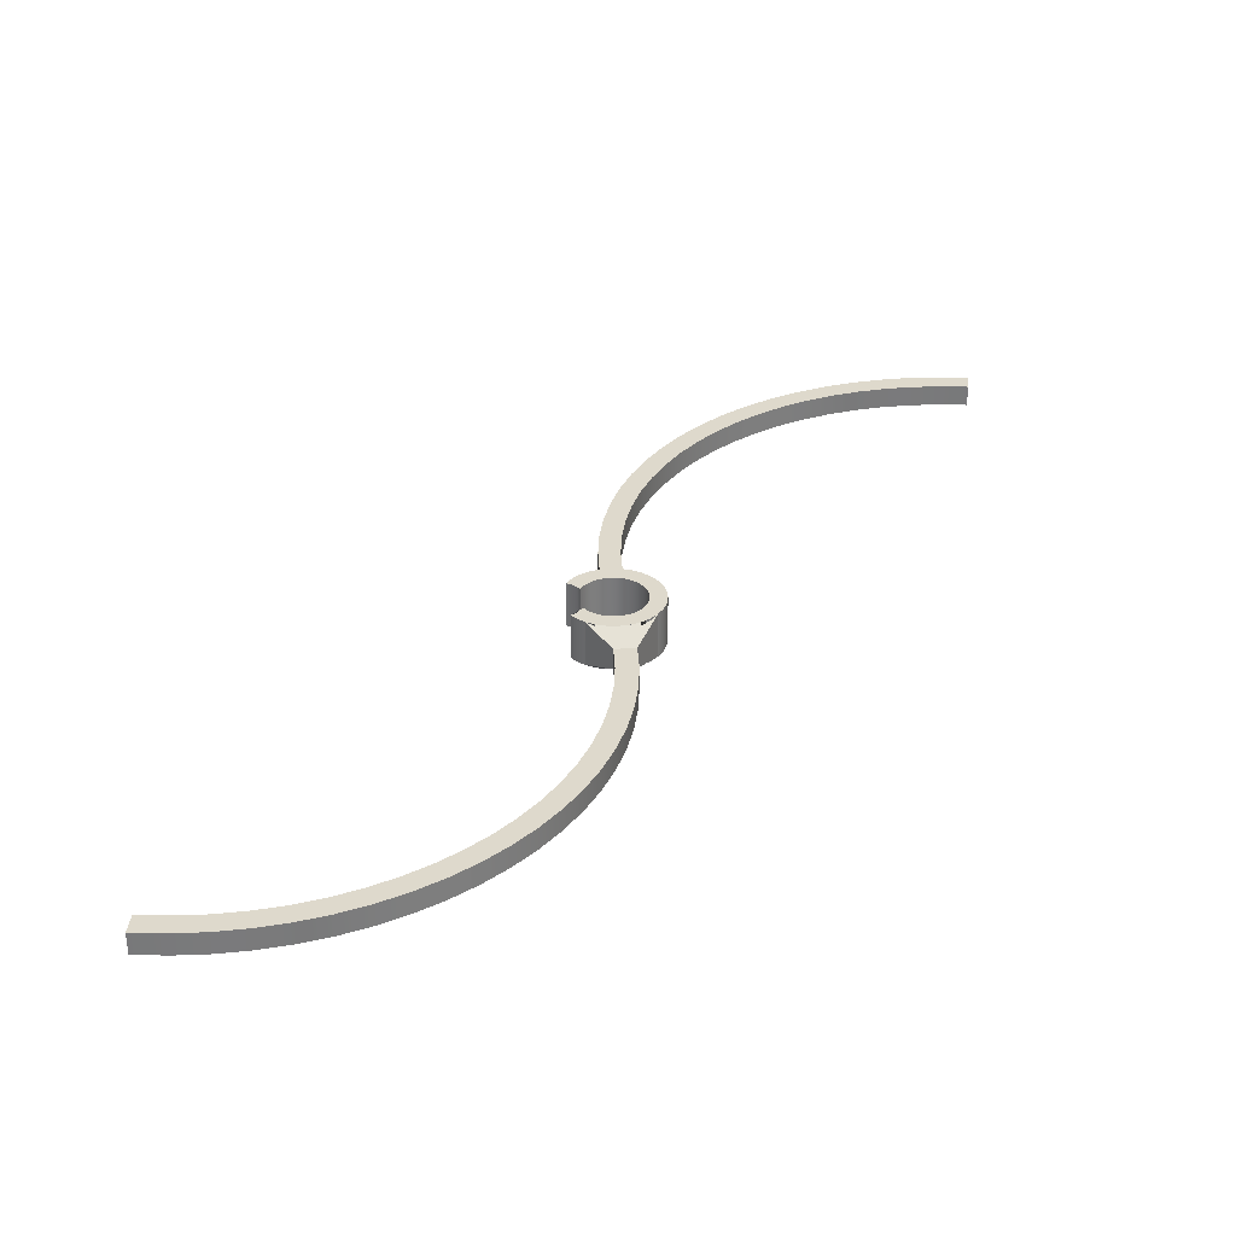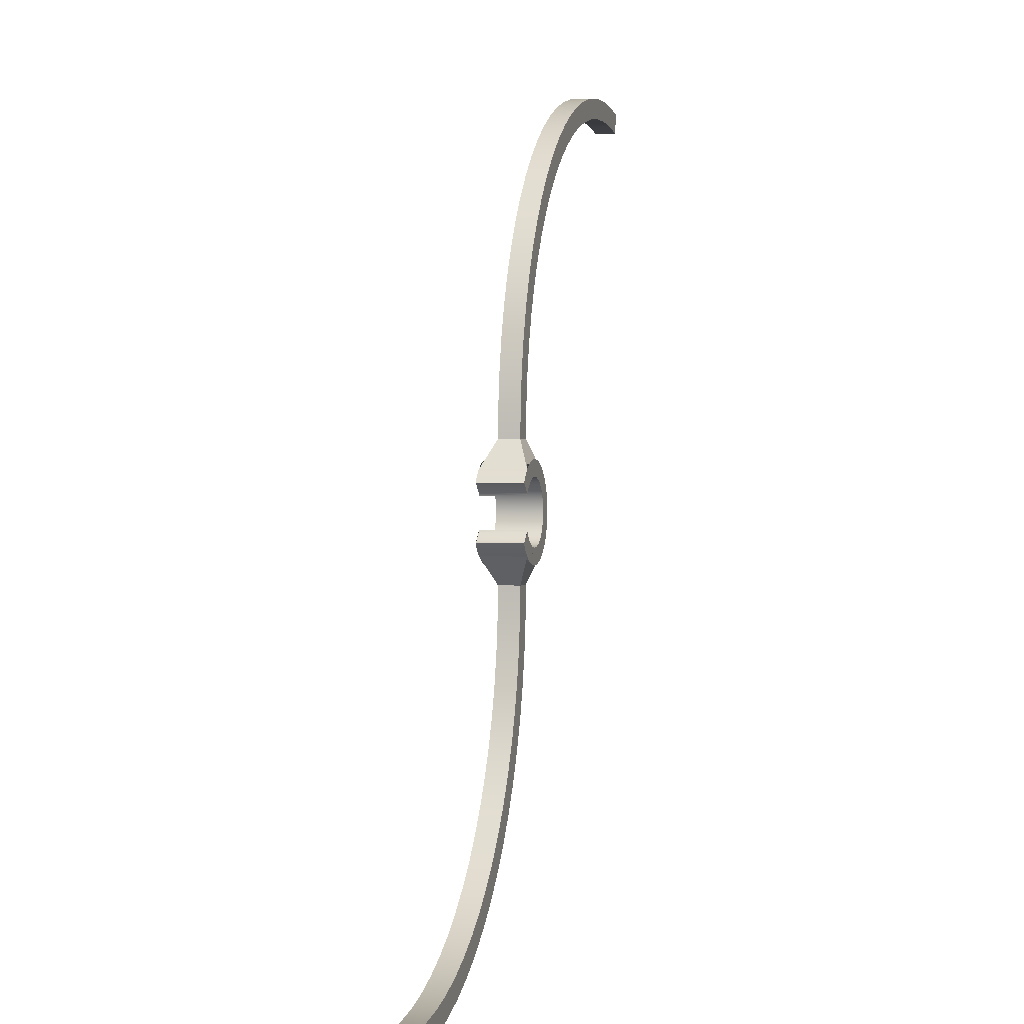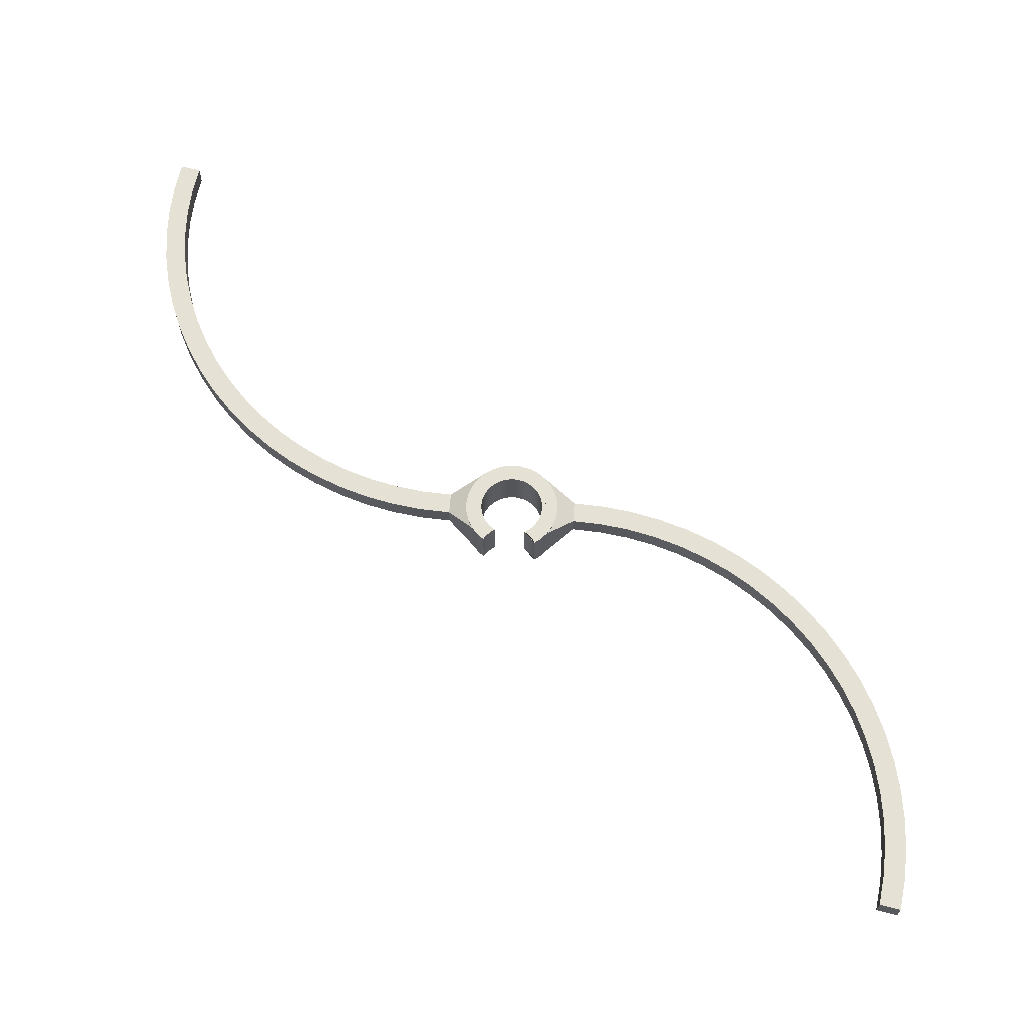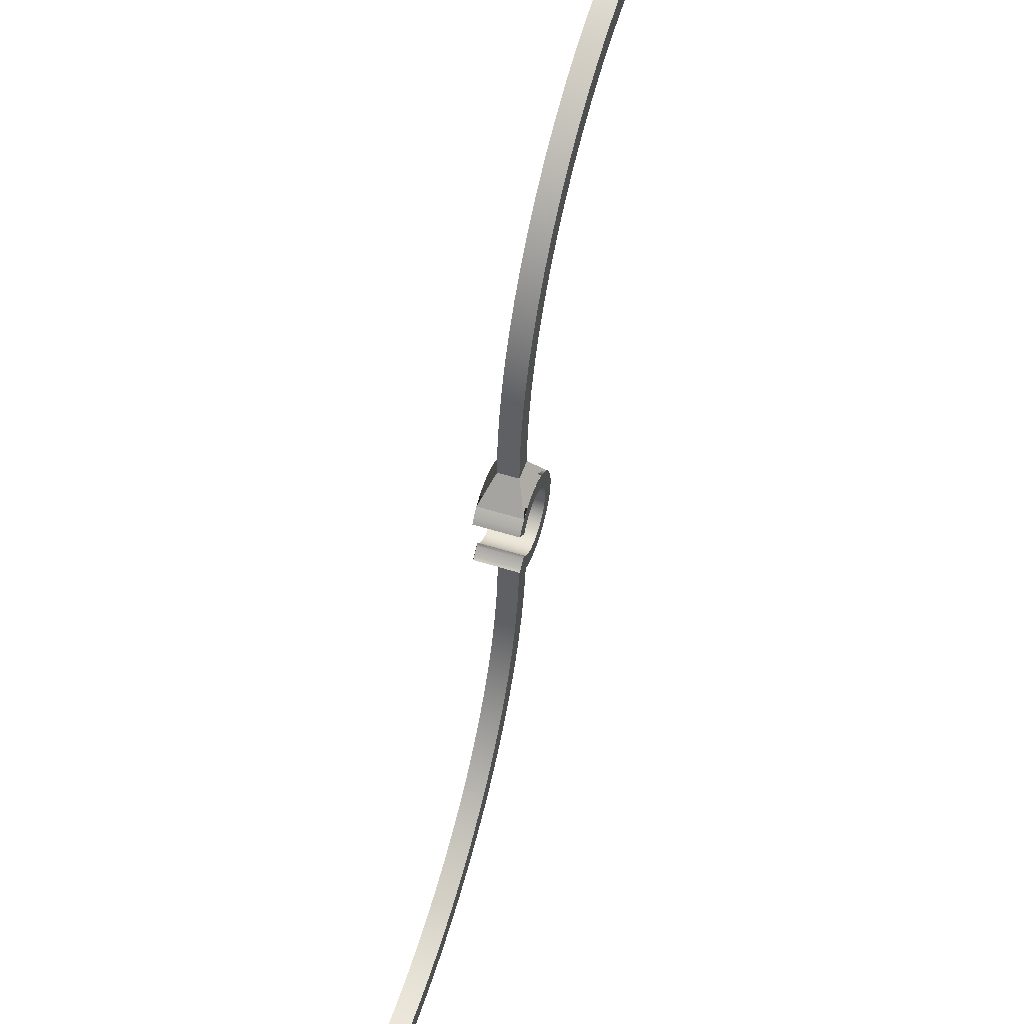
<metadata>
{"format":"obj","ext":"obj","renderer":"f3d","projection":"perspective","resolution":1024,"background":"white","views":[{"elev":32.2,"azim":-5.5,"up":"+Z"},{"elev":1.3,"azim":-75.6,"up":"+Y"},{"elev":65.1,"azim":-85.5,"up":"+Z"},{"elev":52.8,"azim":-71.2,"up":"+Y"}]}
</metadata>
<code>
g default
v -0.1809 -0.5282 0.375
v -0.06862 -0.54 0.375
v -0.06862 -0.54 -0.375
v -0.1809 -0.5282 -0.375
v -0.2883 -0.4933 0.375
v -0.2883 -0.4933 -0.375
v -0.06862 -0.5634 0.375
v -0.1884 -0.5634 0.375
v 0.04365 -0.5282 0.375
v 0.04365 -0.5282 -0.375
v -0.1884 -0.5634 -0.375
v -0.06862 -0.5634 -0.375
v -0.386 -0.4369 0.375
v -0.386 -0.4369 -0.375
v -0.3194 -0.5634 0.375
v -0.3194 -0.5634 -0.375
v -0.237 -0.7923 0.375
v -0.06862 -0.81 0.375
v 0.05112 -0.5634 0.375
v 0.151 -0.4933 0.375
v 0.151 -0.4933 -0.375
v 0.05112 -0.5634 -0.375
v -0.06862 -0.81 -0.375
v -0.237 -0.7923 -0.375
v -0.4699 -0.3613 0.375
v -0.4699 -0.3613 -0.375
v -0.5447 -0.6553 -0.375
v -0.3981 -0.74 0.375
v -0.3981 -0.74 -0.375
v -0.06862 -0.81 0.374
v -0.237 -0.7923 0.3741
v 0.09979 -0.7923 0.375
v 0.1822 -0.5634 0.375
v 0.2488 -0.4369 0.375
v 0.2488 -0.4369 -0.375
v 0.1822 -0.5634 -0.375
v 0.09979 -0.7923 -0.375
v -0.06862 -0.81 -0.374
v -0.237 -0.7923 -0.3741
v -0.5363 -0.27 0.375
v -0.5363 -0.27 -0.375
v -0.6706 -0.542 0.375
v -0.5447 -0.6553 0.375
v -0.6706 -0.542 -0.375
v -0.3981 -0.74 0.3743
v -0.3981 -0.74 -0.3743
v -0.5447 -0.6553 0.375
v -0.175 -1.111 0.175
v 0.175 -1.111 0.175
v 0.5333 -0.542 0.375
v 0.2608 -0.74 0.3743
v 0.09979 -0.7923 0.3741
v 0.2608 -0.74 0.375
v 0.3407 -0.5634 0.375
v 0.3327 -0.3613 0.375
v 0.3327 -0.3613 -0.375
v 0.3407 -0.5634 -0.375
v 0.2608 -0.74 -0.375
v 0.09979 -0.7923 -0.3741
v 0.5333 -0.542 -0.375
v 0.175 -1.111 -0.175
v -0.175 -1.111 -0.175
v -0.5447 -0.6553 -0.375
v 0.2608 -0.74 -0.3743
v -0.5419 -0.2574 0.375
v -0.5419 -0.2574 -0.375
v -0.7369 -0.4506 0.375
v -0.5534 -0.2799 0.375
v -0.5674 -0.3075 0.375
v -0.6832 -0.4233 0.375
v -0.7369 -0.4506 -0.375
v -0.6832 -0.4233 -0.375
v -0.5674 -0.3075 -0.375
v -0.5534 -0.2799 -0.375
v 0.4075 -0.6553 -0.375
v 0.4075 -0.6553 0.375
v 0.5333 -0.542 0.375
v 0.399 -0.27 0.375
v 0.399 -0.27 -0.375
v 0.5333 -0.542 -0.375
v 0.6329 -0.405 0.375
v 0.4449 -0.1669 0.375
v 0.4449 -0.1669 -0.375
v 0.6329 -0.405 -0.375
v 0.7017 -0.2503 0.375
v 0.4684 -0.05645 0.375
v 0.4684 -0.05645 -0.375
v 0.7017 -0.2503 -0.375
v 0.7369 -0.08467 0.375
v 0.4684 0.05645 0.375
v 0.4684 0.05645 -0.375
v 0.7369 -0.08467 -0.375
v 0.7369 0.08467 0.375
v 0.4449 0.1669 0.375
v 0.4449 0.1669 -0.375
v 0.7369 0.08467 -0.375
v 0.7017 0.2503 0.375
v 0.399 0.27 0.375
v 0.399 0.27 -0.375
v 0.7017 0.2503 -0.375
v 0.6329 0.405 0.375
v 0.3327 0.3613 0.375
v 0.3327 0.3613 -0.375
v 0.6329 0.405 -0.375
v 0.5333 0.542 0.375
v 0.2488 0.4369 0.375
v 0.2488 0.4369 -0.375
v 0.5333 0.542 -0.375
v 0.4075 0.6553 0.375
v 0.3407 0.5634 0.375
v 0.151 0.4933 0.375
v 0.151 0.4933 -0.375
v 0.3407 0.5634 -0.375
v 0.4075 0.6553 -0.375
v 0.2608 0.74 0.375
v 0.1822 0.5634 0.375
v 0.04365 0.5282 0.375
v 0.04365 0.5282 -0.375
v 0.1822 0.5634 -0.375
v 0.2608 0.74 -0.375
v 0.2608 0.74 -0.3743
v 0.5333 0.542 -0.375
v 0.5333 0.542 0.375
v 0.2608 0.74 0.3743
v 0.09979 0.7923 0.375
v 0.05112 0.5634 0.375
v -0.06862 0.54 0.375
v -0.06862 0.54 -0.375
v 0.05112 0.5634 -0.375
v 0.09979 0.7923 -0.375
v 0.09979 0.7923 -0.3741
v 0.09979 0.7923 0.3741
v -0.06862 0.81 0.375
v -0.06862 0.5634 0.375
v -0.1809 0.5282 0.375
v -0.1809 0.5282 -0.375
v -0.06862 0.5634 -0.375
v -0.06862 0.81 -0.375
v -0.06862 0.81 -0.374
v -0.06862 0.81 0.374
v -0.237 0.7923 0.375
v -0.1884 0.5634 0.375
v -0.2883 0.4933 0.375
v -0.2883 0.4933 -0.375
v -0.1884 0.5634 -0.375
v -0.237 0.7923 -0.375
v -0.237 0.7923 -0.3741
v -0.237 0.7923 0.3741
v -0.3981 0.74 0.375
v -0.3194 0.5634 0.375
v -0.386 0.4369 0.375
v -0.386 0.4369 -0.375
v -0.3194 0.5634 -0.375
v -0.3981 0.74 -0.375
v -0.3981 0.74 -0.3743
v -0.3981 0.74 0.3743
v -0.5447 0.6553 0.375
v -0.4699 0.3613 0.375
v -0.4699 0.3613 -0.375
v -0.5447 0.6553 -0.375
v -0.5447 0.6553 0.375
v -0.5447 0.6553 -0.375
v -0.6706 0.542 0.375
v -0.5363 0.27 0.375
v -0.5363 0.27 -0.375
v -0.6706 0.542 -0.375
v -0.7369 0.4506 0.375
v -0.6832 0.4233 0.375
v -0.5674 0.3075 0.375
v -0.5534 0.2799 0.375
v -0.5419 0.2574 -0.375
v -0.5419 0.2574 0.375
v -0.5534 0.2799 -0.375
v -0.5674 0.3075 -0.375
v -0.6832 0.4233 -0.375
v -0.7369 0.4506 -0.375
v 0.175 1.111 -0.175
v 0.175 1.111 0.175
v -0.175 1.111 -0.175
v -0.175 1.111 0.175
v 0.175 -1.111 0.175
v -0.175 -1.111 0.175
v 0.1525 -1.626 0.175
v -0.1961 -1.595 0.175
v 0.08529 -2.136 0.175
v -0.2594 -2.075 0.175
v -0.02619 -2.639 0.175
v -0.3643 -2.549 0.175
v -0.1811 -3.13 0.175
v -0.51 -3.011 0.175
v -0.3782 -3.606 0.175
v -0.6954 -3.458 0.175
v -0.6161 -4.063 0.175
v -0.9192 -3.888 0.175
v -0.8928 -4.498 0.175
v -1.18 -4.297 0.175
v -1.206 -4.906 0.175
v -1.475 -4.681 0.175
v -1.554 -5.286 0.175
v -1.802 -5.039 0.175
v -1.934 -5.634 0.175
v -2.159 -5.366 0.175
v -2.343 -5.948 0.175
v -2.544 -5.661 0.175
v -2.777 -6.224 0.175
v -2.952 -5.921 0.175
v -3.234 -6.462 0.175
v -3.382 -6.145 0.175
v -3.71 -6.659 0.175
v -3.83 -6.33 0.175
v -4.201 -6.814 0.175
v -4.292 -6.476 0.175
v -4.704 -6.926 0.175
v -4.765 -6.581 0.175
v -5.215 -6.993 0.175
v -5.245 -6.644 0.175
v -5.73 -7.015 0.175
v -5.73 -6.665 0.175
v -6.244 -6.993 0.175
v -6.214 -6.644 0.175
v -6.755 -6.926 0.175
v -6.694 -6.581 0.175
v -6.755 -6.926 -0.175
v -6.694 -6.581 -0.175
v -6.244 -6.993 -0.175
v -6.214 -6.644 -0.175
v -5.73 -7.015 -0.175
v -5.73 -6.665 -0.175
v -5.215 -6.993 -0.175
v -5.245 -6.644 -0.175
v -4.704 -6.926 -0.175
v -4.765 -6.581 -0.175
v -4.201 -6.814 -0.175
v -4.292 -6.476 -0.175
v -3.71 -6.659 -0.175
v -3.83 -6.33 -0.175
v -3.234 -6.462 -0.175
v -3.382 -6.145 -0.175
v -2.777 -6.224 -0.175
v -2.952 -5.921 -0.175
v -2.343 -5.948 -0.175
v -2.544 -5.661 -0.175
v -1.934 -5.634 -0.175
v -2.159 -5.366 -0.175
v -1.554 -5.286 -0.175
v -1.802 -5.039 -0.175
v -1.206 -4.906 -0.175
v -1.475 -4.681 -0.175
v -0.8928 -4.498 -0.175
v -1.18 -4.297 -0.175
v -0.6161 -4.063 -0.175
v -0.9192 -3.888 -0.175
v -0.3782 -3.606 -0.175
v -0.6954 -3.458 -0.175
v -0.1811 -3.13 -0.175
v -0.51 -3.011 -0.175
v -0.02619 -2.639 -0.175
v -0.3643 -2.549 -0.175
v 0.08529 -2.136 -0.175
v -0.2594 -2.075 -0.175
v 0.1525 -1.626 -0.175
v -0.1961 -1.595 -0.175
v 0.175 -1.111 -0.175
v -0.175 -1.111 -0.175
v -0.175 1.111 0.175
v 0.175 1.111 0.175
v -0.1525 1.626 0.175
v 0.1961 1.595 0.175
v -0.08529 2.136 0.175
v 0.2594 2.075 0.175
v 0.02619 2.639 0.175
v 0.3643 2.549 0.175
v 0.1811 3.13 0.175
v 0.51 3.011 0.175
v 0.3782 3.606 0.175
v 0.6954 3.458 0.175
v 0.6161 4.063 0.175
v 0.9192 3.888 0.175
v 0.8928 4.498 0.175
v 1.18 4.297 0.175
v 1.206 4.906 0.175
v 1.475 4.681 0.175
v 1.554 5.286 0.175
v 1.802 5.039 0.175
v 1.934 5.634 0.175
v 2.159 5.366 0.175
v 2.343 5.948 0.175
v 2.544 5.661 0.175
v 2.777 6.224 0.175
v 2.952 5.921 0.175
v 3.234 6.462 0.175
v 3.382 6.145 0.175
v 3.71 6.659 0.175
v 3.83 6.33 0.175
v 4.201 6.814 0.175
v 4.292 6.476 0.175
v 4.704 6.926 0.175
v 4.765 6.581 0.175
v 5.215 6.993 0.175
v 5.245 6.644 0.175
v 5.73 7.015 0.175
v 5.73 6.665 0.175
v 6.244 6.993 0.175
v 6.214 6.644 0.175
v 6.755 6.926 0.175
v 6.694 6.581 0.175
v 6.755 6.926 -0.175
v 6.694 6.581 -0.175
v 6.244 6.993 -0.175
v 6.214 6.644 -0.175
v 5.73 7.015 -0.175
v 5.73 6.665 -0.175
v 5.215 6.993 -0.175
v 5.245 6.644 -0.175
v 4.704 6.926 -0.175
v 4.765 6.581 -0.175
v 4.201 6.814 -0.175
v 4.292 6.476 -0.175
v 3.71 6.659 -0.175
v 3.83 6.33 -0.175
v 3.234 6.462 -0.175
v 3.382 6.145 -0.175
v 2.777 6.224 -0.175
v 2.952 5.921 -0.175
v 2.343 5.948 -0.175
v 2.544 5.661 -0.175
v 1.934 5.634 -0.175
v 2.159 5.366 -0.175
v 1.554 5.286 -0.175
v 1.802 5.039 -0.175
v 1.206 4.906 -0.175
v 1.475 4.681 -0.175
v 0.8928 4.498 -0.175
v 1.18 4.297 -0.175
v 0.6161 4.063 -0.175
v 0.9192 3.888 -0.175
v 0.3782 3.606 -0.175
v 0.6954 3.458 -0.175
v 0.1811 3.13 -0.175
v 0.51 3.011 -0.175
v 0.02619 2.639 -0.175
v 0.3643 2.549 -0.175
v -0.08529 2.136 -0.175
v 0.2594 2.075 -0.175
v -0.1525 1.626 -0.175
v 0.1961 1.595 -0.175
v -0.175 1.111 -0.175
v 0.175 1.111 -0.175
g polySurface176
f 1 2 3 4
f 5 1 4 6
f 7 2 1 8 17 18
f 2 9 10 3
f 11 4 3 12 23 24
f 13 5 6 14
f 8 1 5 15 28 17
f 16 6 4 11 24 29
f 19 9 2 7 18 32
f 9 20 21 10
f 12 3 10 22 37 23
f 25 13 14 26
f 15 5 13 43 28
f 27 14 6 16 29
f 30 18 17 31
f 33 20 9 19 32 53
f 20 34 35 21
f 22 10 21 36 58 37
f 24 23 38 39
f 40 25 26 41
f 42 43 13 25
f 26 14 27 44
f 31 17 28 45
f 29 24 39 46
f 47 48 49 50 51 52 30 31 45
f 52 32 18 30
f 54 34 20 33 53 76
f 34 55 56 35
f 36 21 35 57 75 58
f 23 37 59 38
f 60 61 62 63 46 39 38 59 64
f 65 40 41 66
f 67 42 25 40 68 69 70
f 41 26 44 71 72 73 74
f 44 27 43 42
f 27 29 46 63 47 45 28 43
f 63 62 48 47
f 61 49 48 62
f 50 49 61 60
f 58 75 76 53 51 50 60 64
f 51 53 32 52
f 76 77 55 34 54
f 55 78 79 56
f 57 35 56 80 75
f 37 58 64 59
f 69 68 65 66 74 73
f 68 40 65
f 66 41 74
f 72 71 67 70
f 71 44 42 67
f 70 69 73 72
f 75 80 77 76
f 77 81 78 55
f 78 82 83 79
f 56 79 84 80
f 80 84 81 77
f 81 85 82 78
f 82 86 87 83
f 79 83 88 84
f 84 88 85 81
f 85 89 86 82
f 86 90 91 87
f 83 87 92 88
f 88 92 89 85
f 89 93 90 86
f 90 94 95 91
f 87 91 96 92
f 92 96 93 89
f 93 97 94 90
f 94 98 99 95
f 91 95 100 96
f 96 100 97 93
f 97 101 98 94
f 98 102 103 99
f 95 99 104 100
f 100 104 101 97
f 101 105 102 98
f 102 106 107 103
f 99 103 108 104
f 104 108 105 101
f 105 109 110 106 102
f 106 111 112 107
f 114 108 103 107 113
f 108 114 109 105
f 110 109 115 116 111 106
f 111 117 118 112
f 113 107 112 119 120 114
f 122 123 124 115 109 114 120 121 131 139 147 155 162 179 177
f 116 115 125 126 117 111
f 117 127 128 118
f 119 112 118 129 130 120
f 120 130 131 121
f 132 125 115 124
f 126 125 133 134 127 117
f 127 135 136 128
f 129 118 128 137 138 130
f 130 138 139 131
f 140 133 125 132
f 134 133 141 142 135 127
f 135 143 144 136
f 137 128 136 145 146 138
f 138 146 147 139
f 148 141 133 140
f 142 141 149 150 143 135
f 143 151 152 144
f 145 136 144 153 154 146
f 146 154 155 147
f 156 149 141 148
f 157 151 143 150 149
f 151 158 159 152
f 152 160 154 153 144
f 154 160 157 149 156 161 162 155
f 157 163 158 151
f 158 164 165 159
f 152 159 166 160
f 160 166 163 157
f 163 167 168 169 170 164 158
f 171 165 164 172
f 159 165 173 174 175 176 166
f 167 163 166 176
f 168 167 176 175
f 169 168 175 174
f 174 173 171 172 170 169
f 172 164 170
f 173 165 171
f 122 177 178 123
f 178 177 179 180
f 123 178 180 161 156 148 140 132 124
f 161 180 179 162
f 181 182 184 183
f 183 184 186 185
f 185 186 188 187
f 187 188 190 189
f 189 190 192 191
f 191 192 194 193
f 193 194 196 195
f 195 196 198 197
f 197 198 200 199
f 199 200 202 201
f 201 202 204 203
f 203 204 206 205
f 205 206 208 207
f 207 208 210 209
f 209 210 212 211
f 211 212 214 213
f 213 214 216 215
f 215 216 218 217
f 217 218 220 219
f 219 220 222 221
f 221 222 224 223
f 223 224 226 225
f 225 226 228 227
f 227 228 230 229
f 229 230 232 231
f 231 232 234 233
f 233 234 236 235
f 235 236 238 237
f 237 238 240 239
f 239 240 242 241
f 241 242 244 243
f 243 244 246 245
f 245 246 248 247
f 247 248 250 249
f 249 250 252 251
f 251 252 254 253
f 253 254 256 255
f 255 256 258 257
f 257 258 260 259
f 259 260 262 261
f 261 262 264 263
f 263 264 182 181
f 182 264 262 184
f 184 262 260 186
f 186 260 258 188
f 188 258 256 190
f 190 256 254 192
f 192 254 252 194
f 194 252 250 196
f 196 250 248 198
f 198 248 246 200
f 200 246 244 202
f 202 244 242 204
f 204 242 240 206
f 206 240 238 208
f 208 238 236 210
f 210 236 234 212
f 212 234 232 214
f 214 232 230 216
f 216 230 228 218
f 218 228 226 220
f 220 226 224 222
f 263 181 183 261
f 261 183 185 259
f 259 185 187 257
f 257 187 189 255
f 255 189 191 253
f 253 191 193 251
f 251 193 195 249
f 249 195 197 247
f 247 197 199 245
f 245 199 201 243
f 243 201 203 241
f 241 203 205 239
f 239 205 207 237
f 237 207 209 235
f 235 209 211 233
f 233 211 213 231
f 231 213 215 229
f 229 215 217 227
f 227 217 219 225
f 225 219 221 223
f 265 266 268 267
f 267 268 270 269
f 269 270 272 271
f 271 272 274 273
f 273 274 276 275
f 275 276 278 277
f 277 278 280 279
f 279 280 282 281
f 281 282 284 283
f 283 284 286 285
f 285 286 288 287
f 287 288 290 289
f 289 290 292 291
f 291 292 294 293
f 293 294 296 295
f 295 296 298 297
f 297 298 300 299
f 299 300 302 301
f 301 302 304 303
f 303 304 306 305
f 305 306 308 307
f 307 308 310 309
f 309 310 312 311
f 311 312 314 313
f 313 314 316 315
f 315 316 318 317
f 317 318 320 319
f 319 320 322 321
f 321 322 324 323
f 323 324 326 325
f 325 326 328 327
f 327 328 330 329
f 329 330 332 331
f 331 332 334 333
f 333 334 336 335
f 335 336 338 337
f 337 338 340 339
f 339 340 342 341
f 341 342 344 343
f 343 344 346 345
f 345 346 348 347
f 347 348 266 265
f 266 348 346 268
f 268 346 344 270
f 270 344 342 272
f 272 342 340 274
f 274 340 338 276
f 276 338 336 278
f 278 336 334 280
f 280 334 332 282
f 282 332 330 284
f 284 330 328 286
f 286 328 326 288
f 288 326 324 290
f 290 324 322 292
f 292 322 320 294
f 294 320 318 296
f 296 318 316 298
f 298 316 314 300
f 300 314 312 302
f 302 312 310 304
f 304 310 308 306
f 347 265 267 345
f 345 267 269 343
f 343 269 271 341
f 341 271 273 339
f 339 273 275 337
f 337 275 277 335
f 335 277 279 333
f 333 279 281 331
f 331 281 283 329
f 329 283 285 327
f 327 285 287 325
f 325 287 289 323
f 323 289 291 321
f 321 291 293 319
f 319 293 295 317
f 317 295 297 315
f 315 297 299 313
f 313 299 301 311
f 311 301 303 309
f 309 303 305 307

</code>
